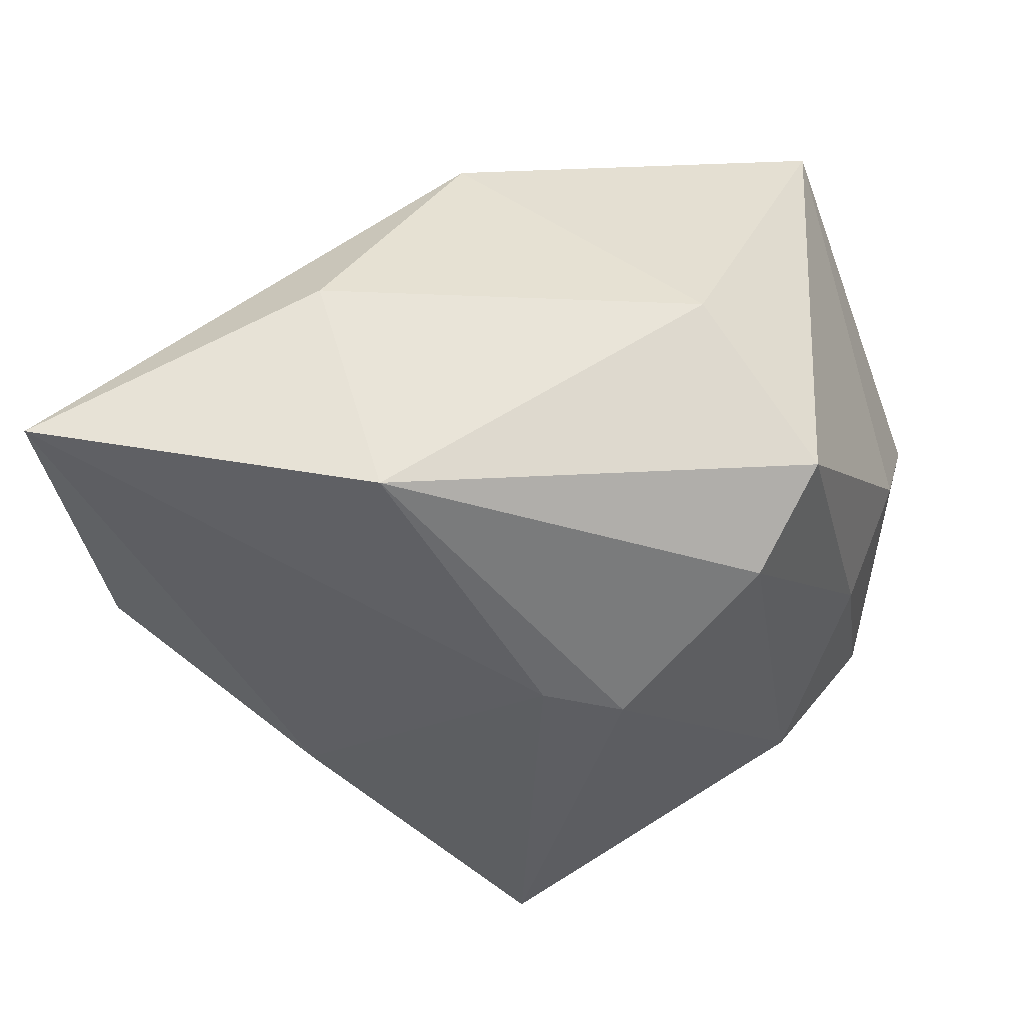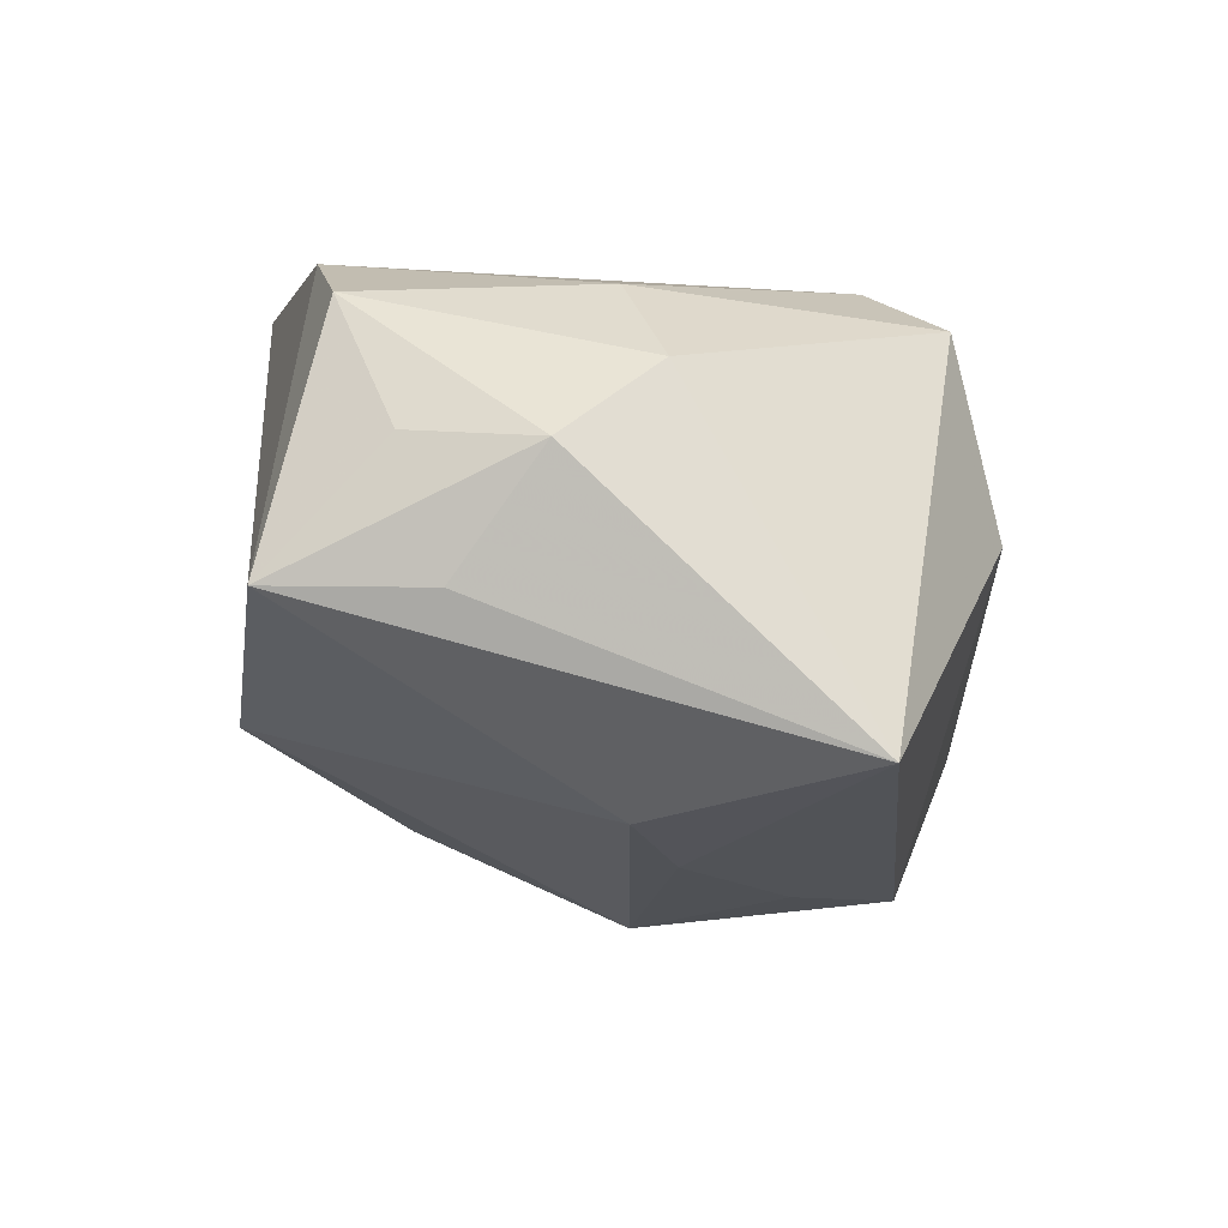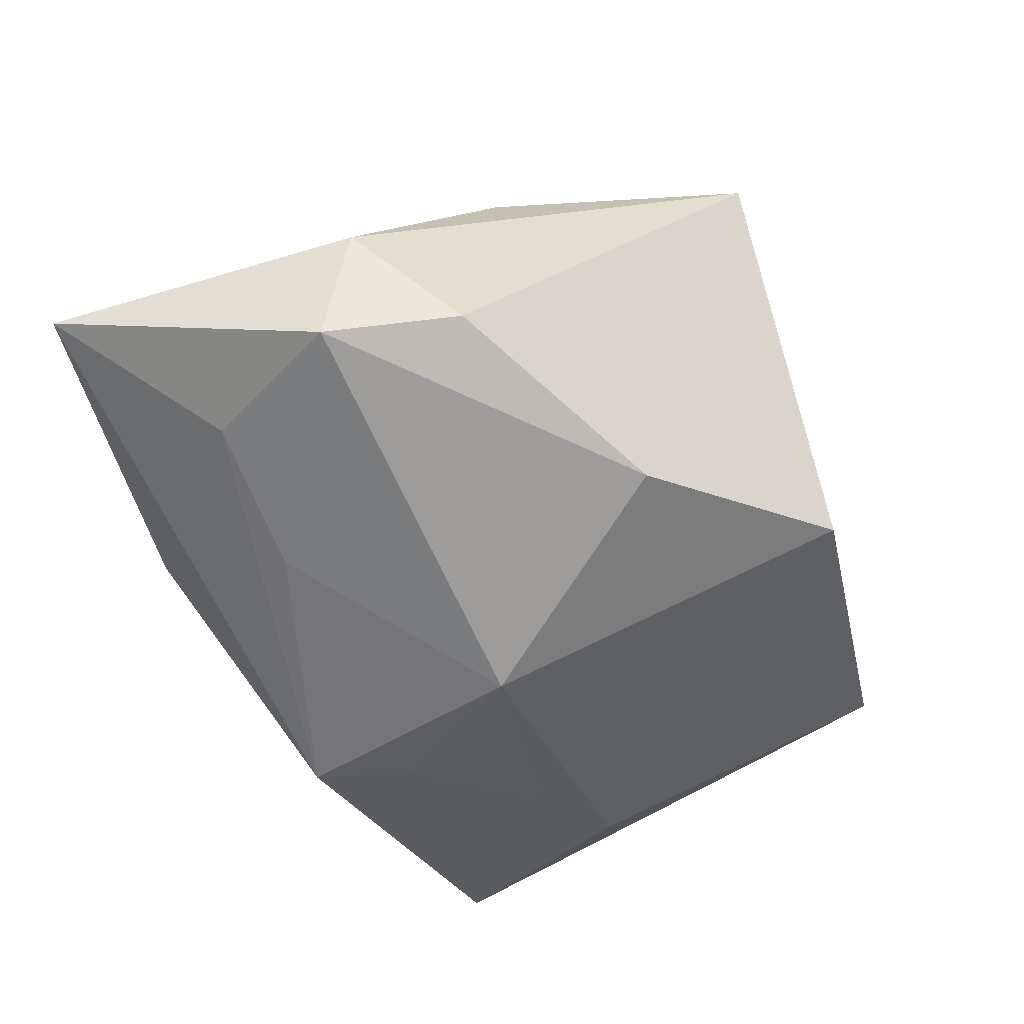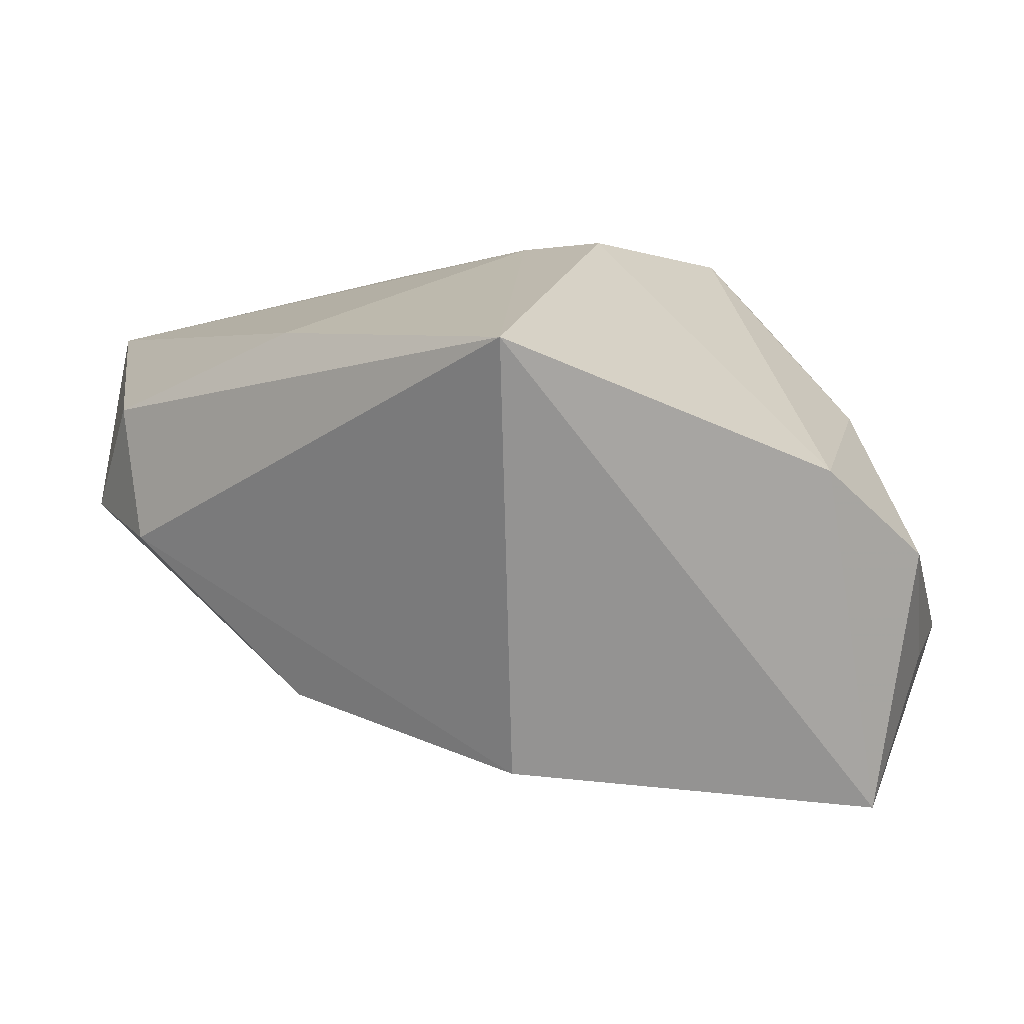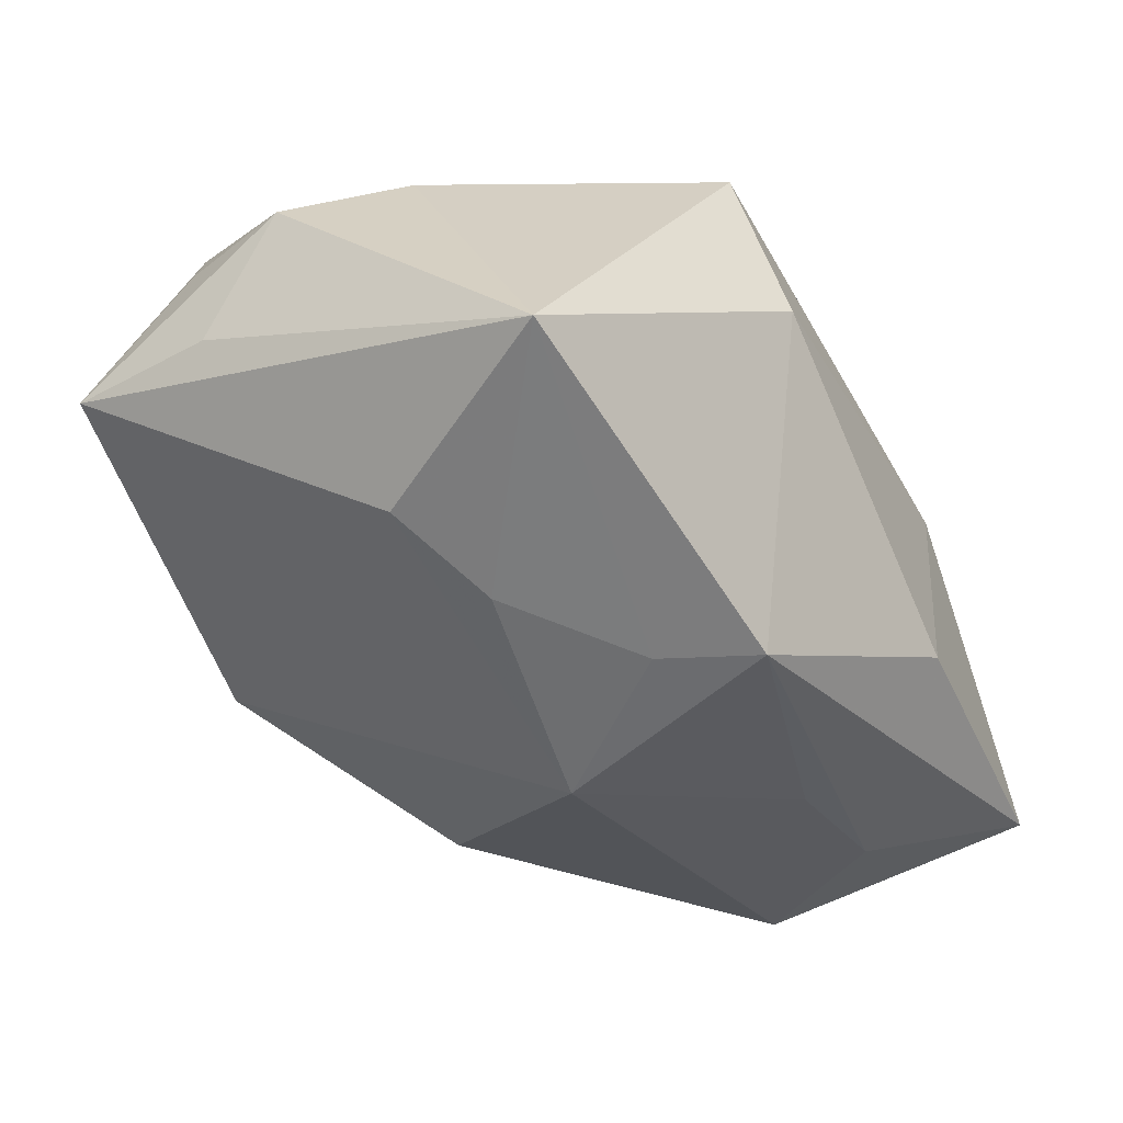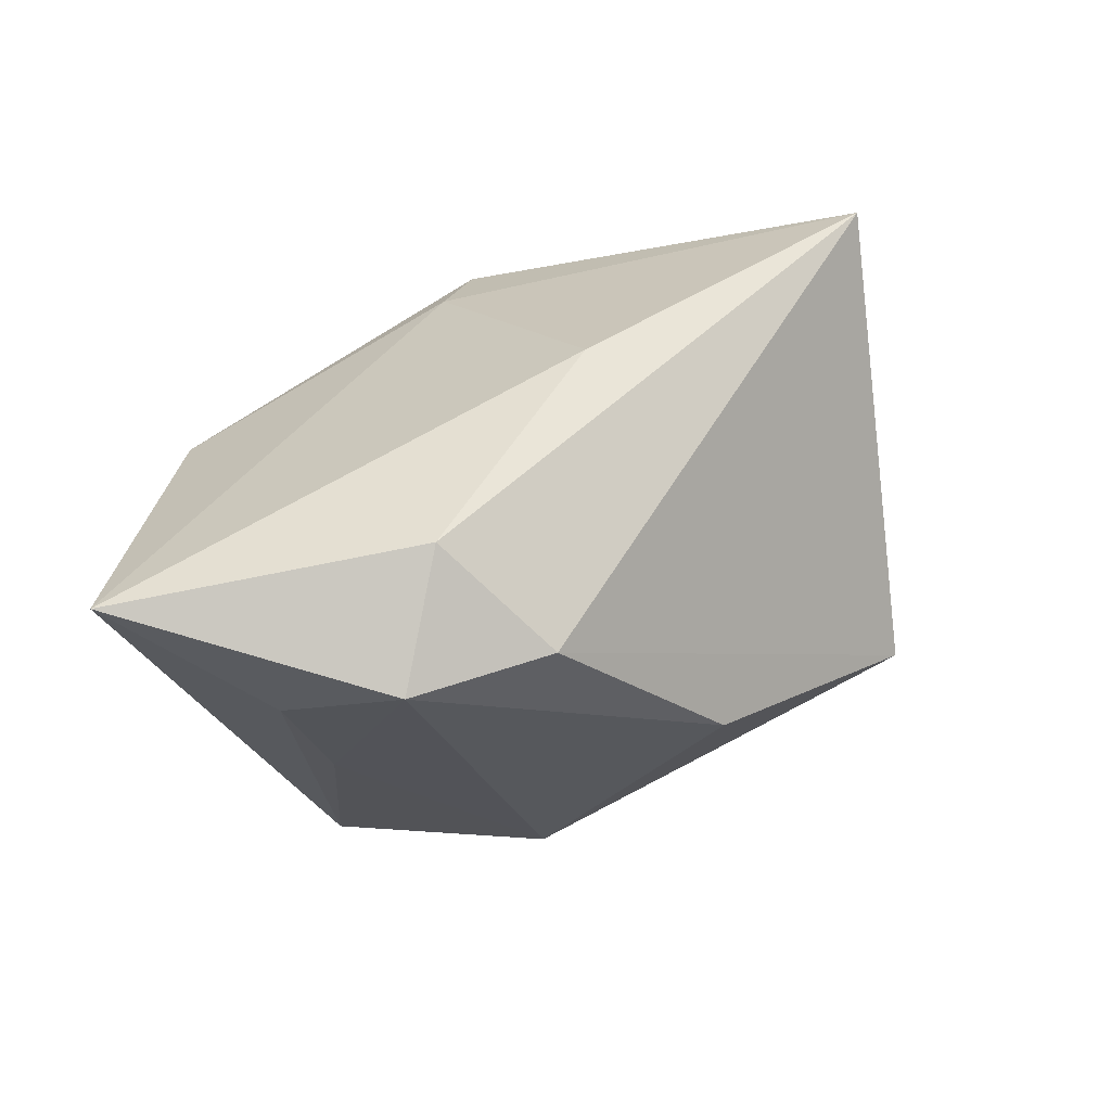
<metadata>
{"format":"obj","ext":"obj","renderer":"f3d","projection":"perspective","resolution":1024,"background":"white","views":[{"elev":60.5,"azim":-30.5,"up":"+Y"},{"elev":-2.1,"azim":85.2,"up":"+Z"},{"elev":-54.9,"azim":-72.8,"up":"+Z"},{"elev":-64.1,"azim":-26.7,"up":"+Y"},{"elev":-39.4,"azim":115.0,"up":"+Z"},{"elev":-14.4,"azim":-80.7,"up":"+Z"}]}
</metadata>
<code>
v -0.01406 0.02882 -0.01316
v 0.01481 0.02315 0.01961
v 0.02565 -0.00199 -0.01673
v -0.006249 0.006305 0.02419
v -0.03915 0.002168 -0.009154
v -0.03722 0.004747 -0.02049
v 0.0135 0.02732 0.003496
v 0.008083 0.01196 -0.02309
v -0.001919 0.0004162 -0.02622
v -0.04105 0.02787 -0.01368
v 0.00702 0.01773 0.02358
v 0.014 -0.02413 0.02419
v -0.02955 -0.007564 0.008592
v -0.01857 0.02815 0.005392
v -0.03307 -0.005929 -0.01648
v -0.01487 -0.01663 -0.01903
v 0.03201 -0.02815 -0.0004677
v 0.03601 0.01498 -0.01228
v 0.03601 -0.008116 0.00929
v 0.002073 -0.03032 -0.01013
v 0.03209 -0.01839 0.01005
v 0.02055 -0.002187 0.02196
v -0.01625 -0.02878 0.02419
v -0.01721 0.01522 -0.02177
v -0.01182 0.007657 0.02008
v 0.03419 -0.01511 -0.0006411
v 0.005478 0.02043 -0.02361
v 0.029 0.0004079 0.0156
v 0.01685 0.002343 -0.02023
v -0.03019 0.0162 -0.01968
v 0.02507 -0.02271 0.02039
f 25 23 4
f 10 27 30
f 5 15 23
f 23 17 12
f 17 31 12
f 4 23 12
f 14 25 4
f 10 25 14
f 24 27 9
f 24 30 27
f 13 5 23
f 10 5 13
f 23 25 13
f 13 25 10
f 6 5 10
f 15 5 6
f 10 30 6
f 9 16 6
f 6 16 15
f 6 24 9
f 30 24 6
f 23 15 20
f 15 16 20
f 20 17 23
f 20 16 9
f 9 27 8
f 8 29 9
f 27 18 8
f 8 18 29
f 4 12 11
f 11 14 4
f 21 31 17
f 3 18 17
f 29 18 3
f 9 29 3
f 3 20 9
f 17 20 3
f 17 18 26
f 10 14 1
f 1 27 10
f 7 1 14
f 7 18 27
f 27 1 7
f 18 28 19
f 19 26 18
f 31 21 19
f 19 28 31
f 19 21 17
f 17 26 19
f 22 11 12
f 31 28 22
f 22 12 31
f 14 11 2
f 2 7 14
f 11 22 2
f 2 22 28
f 2 28 18
f 18 7 2

</code>
